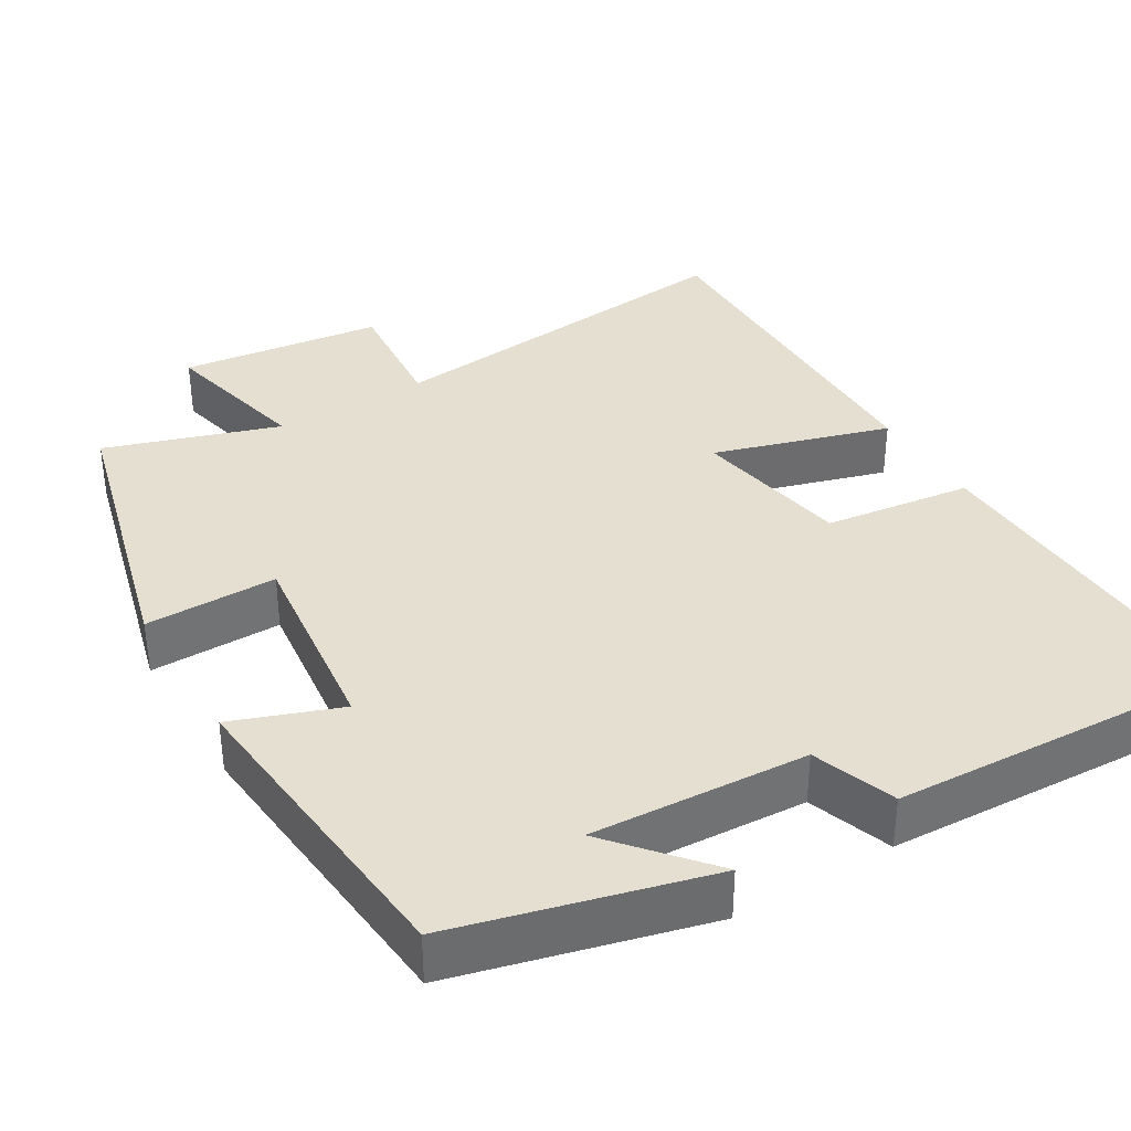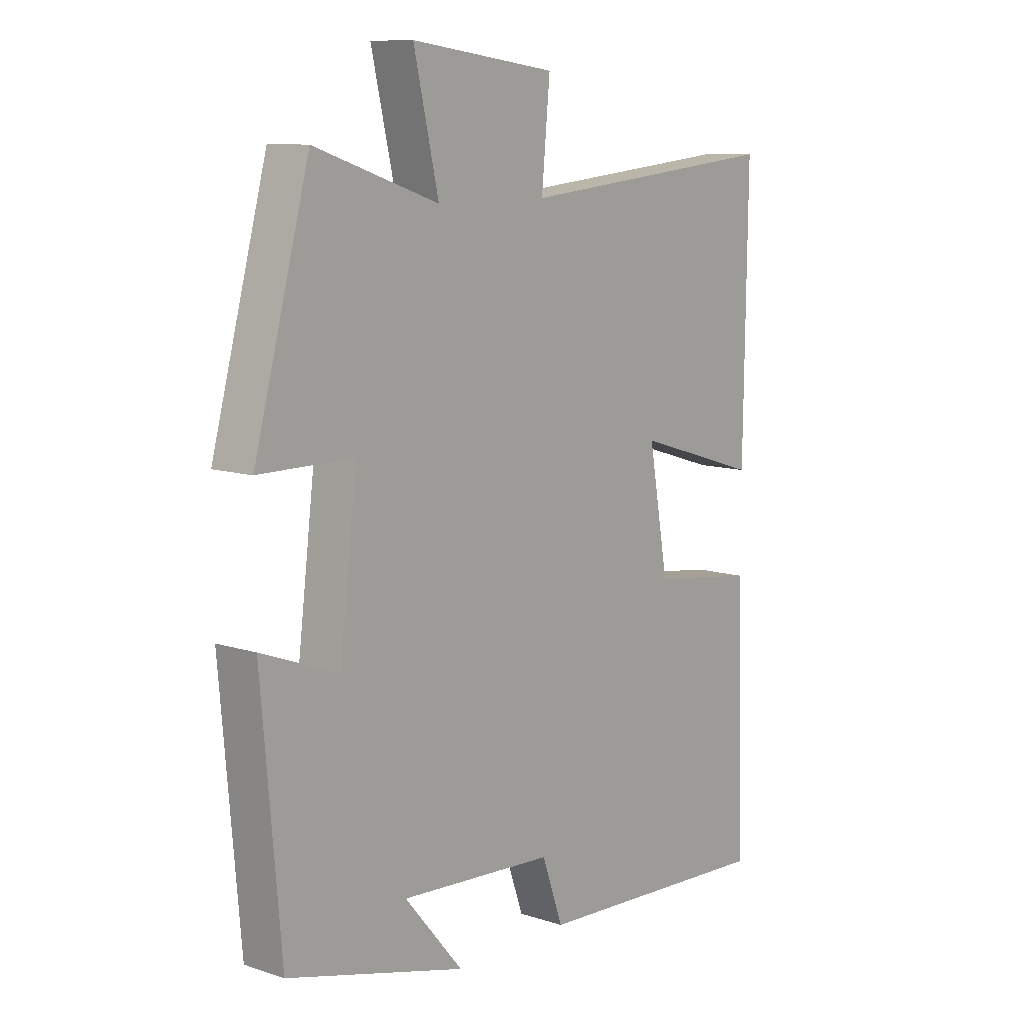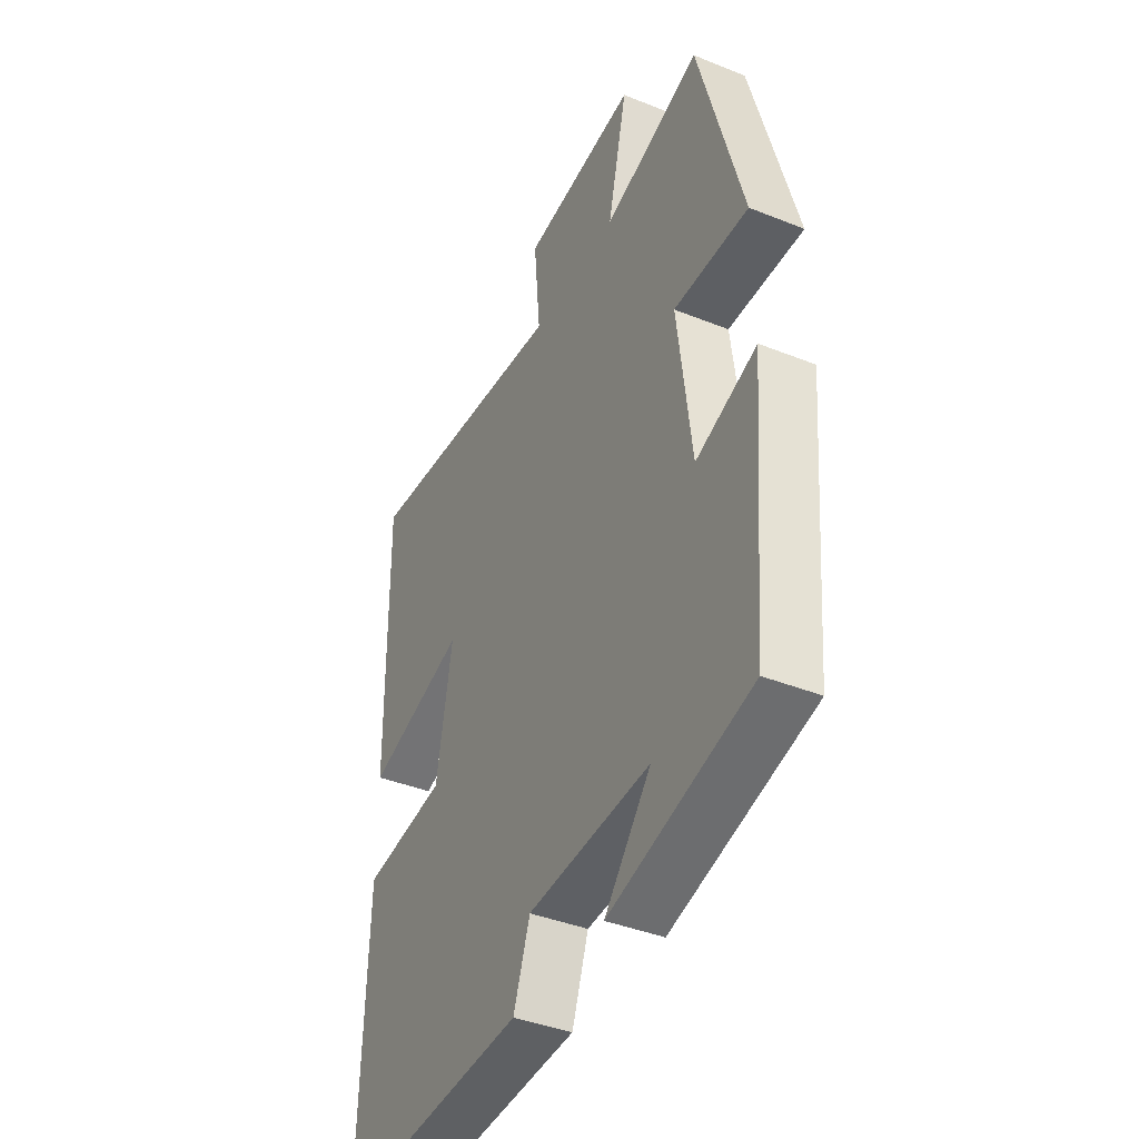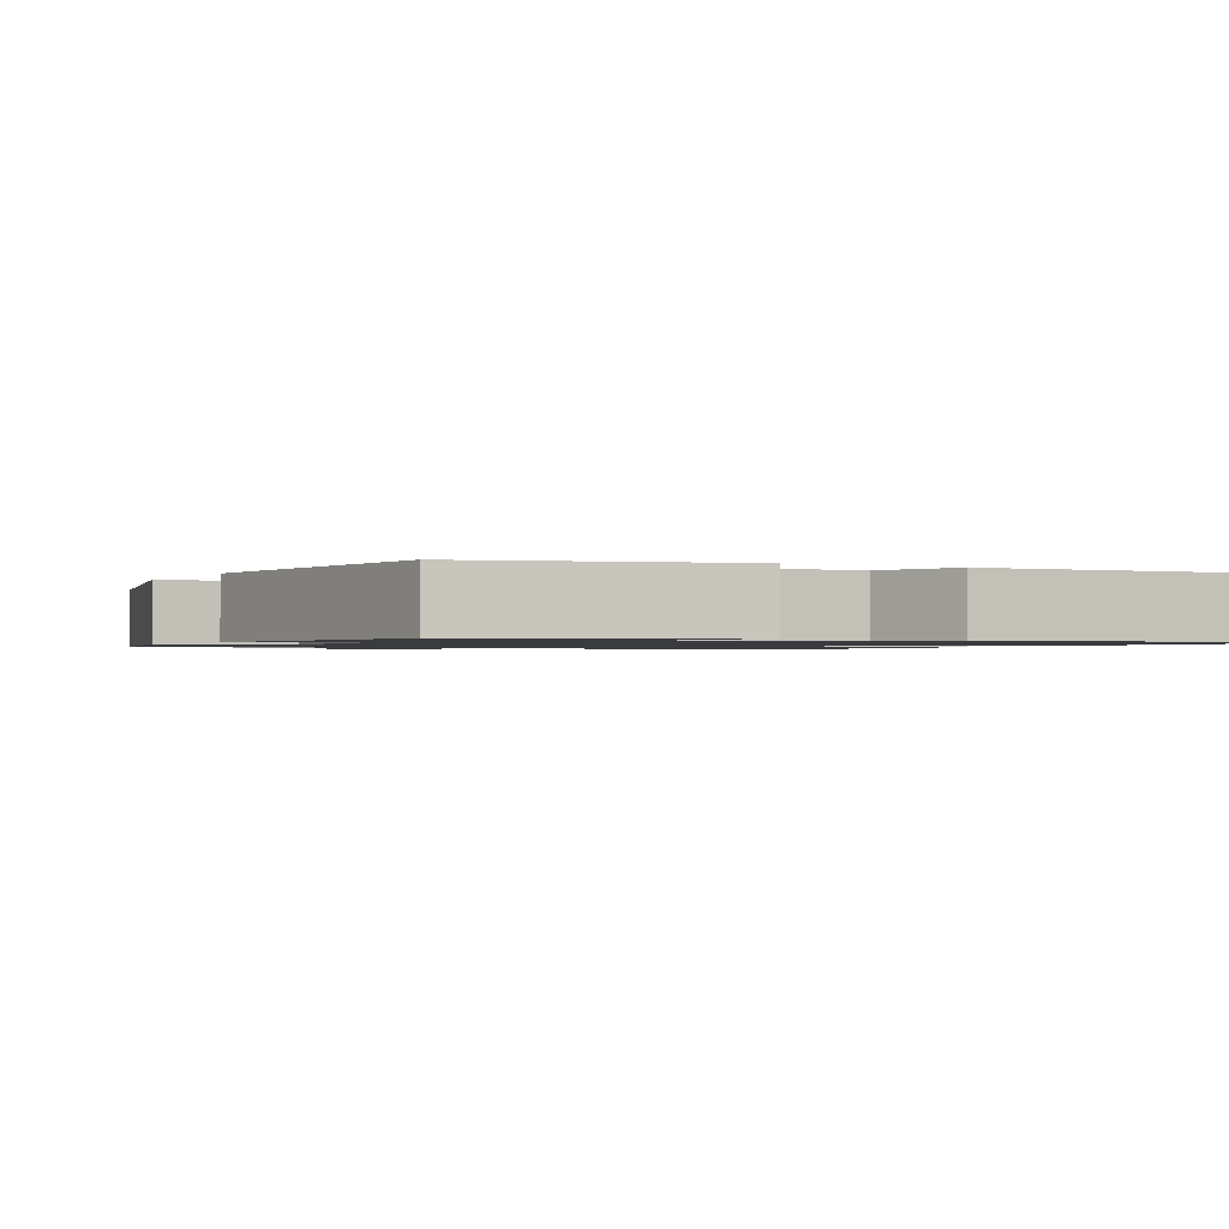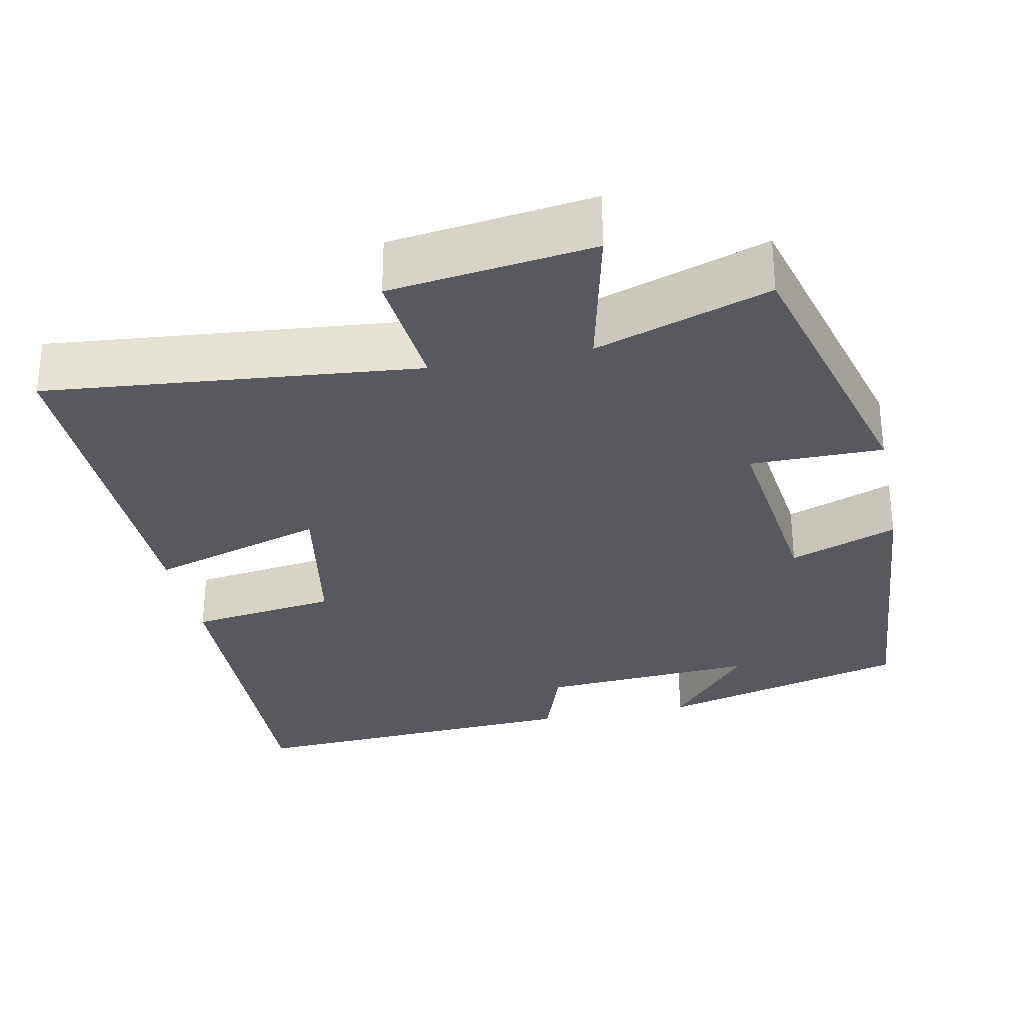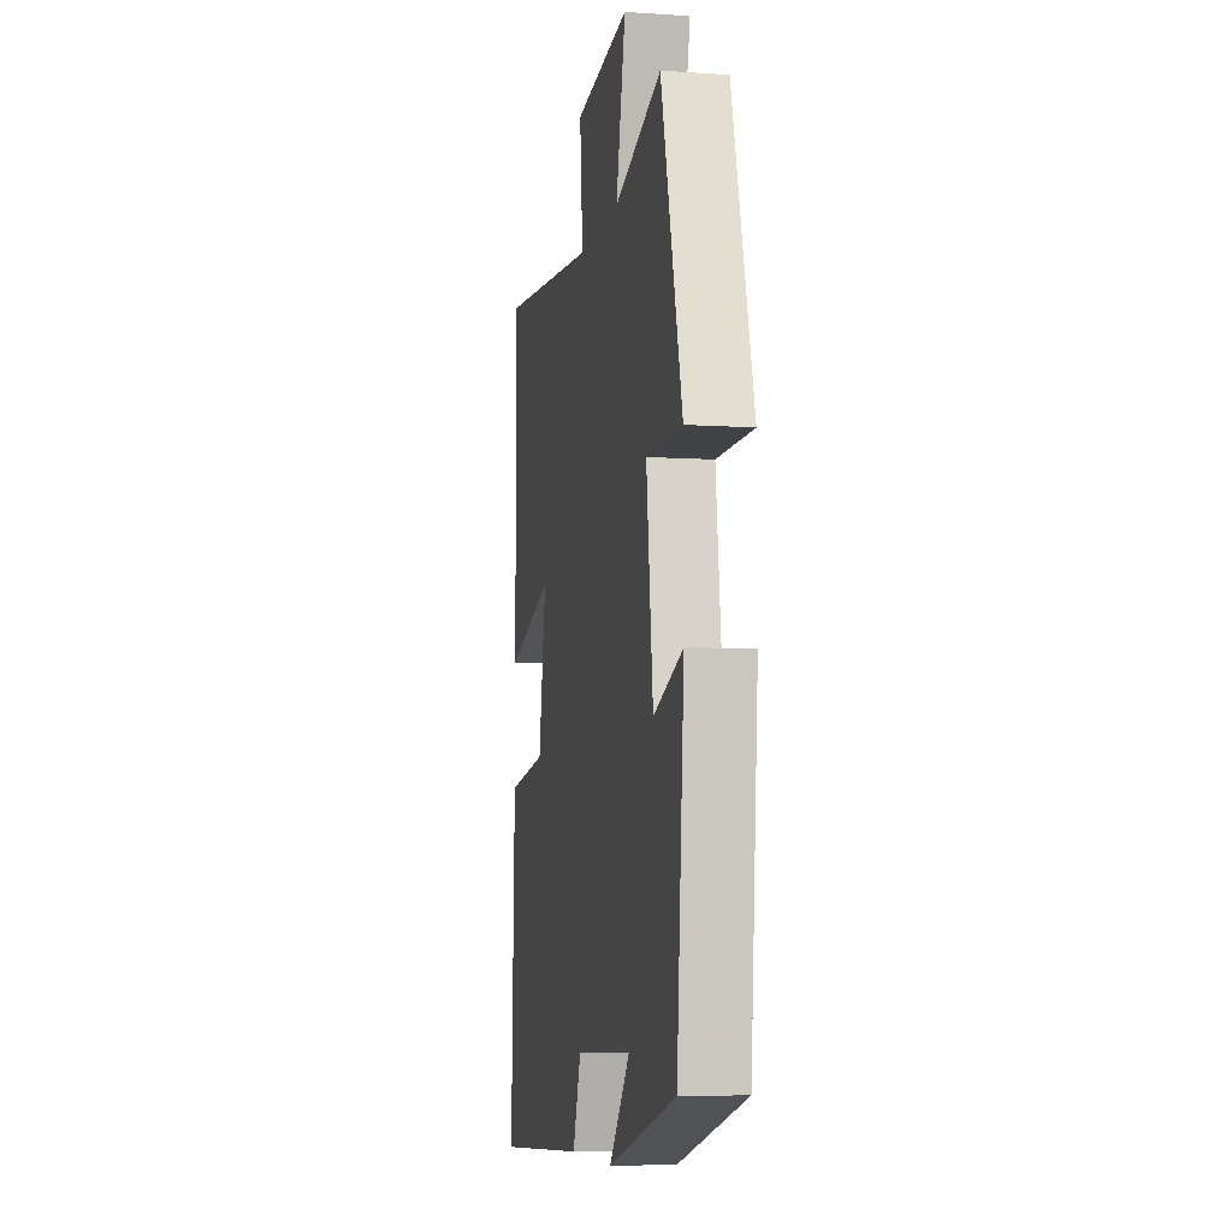
<metadata>
{"format":"obj","ext":"obj","renderer":"f3d","projection":"perspective","resolution":1024,"background":"white","views":[{"elev":36.6,"azim":148.8,"up":"+Y"},{"elev":10.2,"azim":129.5,"up":"+Z"},{"elev":-40.1,"azim":63.6,"up":"+Z"},{"elev":-1.2,"azim":151.2,"up":"+Y"},{"elev":-30.4,"azim":11.6,"up":"+Y"},{"elev":-7.0,"azim":79.0,"up":"+Z"}]}
</metadata>
<code>
v 0.465 0.07 -0.414
v 0.141 0.07 -0.5
v 0.247 0.07 -0.374
v -0.033 0.07 -0.392
v -0.071 0.07 -0.5
v -0.515 0.07 -0.524
v -0.5 0.07 -0.075
v -0.309 0.07 -0.049
v -0.273 0.07 0.155
v -0.5 0.07 0.085
v -0.506 0.07 0.547
v -0.026 0.07 0.5
v -0.041 0.07 0.662
v 0.221 0.07 0.696
v 0.176 0.07 0.5
v 0.4 0.07 0.575
v 0.5 0.07 0.203
v 0.329 0.07 0.203
v 0.361 0.07 -0.057
v 0.5 0.07 -0.005
v 0.465 0 -0.414
v 0.141 0 -0.5
v 0.247 0 -0.374
v -0.033 0 -0.392
v -0.071 0 -0.5
v -0.515 0 -0.524
v -0.5 0 -0.075
v -0.309 0 -0.049
v -0.273 0 0.155
v -0.5 0 0.085
v -0.506 0 0.547
v -0.026 0 0.5
v -0.041 0 0.662
v 0.221 0 0.696
v 0.176 0 0.5
v 0.4 0 0.575
v 0.5 0 0.203
v 0.329 0 0.203
v 0.361 0 -0.057
v 0.5 0 -0.005
f 19 20 1
f 15 16 17 18
f 15 18 19
f 12 13 14 15
f 12 15 19 1
f 9 10 11 12
f 8 9 12 1
f 4 5 6 7
f 3 4 7 8
f 1 2 3
f 1 3 8
f 21 40 39
f 38 37 36 35
f 39 38 35
f 35 34 33 32
f 21 39 35 32
f 32 31 30 29
f 21 32 29 28
f 27 26 25 24
f 28 27 24 23
f 23 22 21
f 28 23 21
f 1 21 22 2
f 2 22 23 3
f 3 23 24 4
f 4 24 25 5
f 5 25 26 6
f 6 26 27 7
f 7 27 28 8
f 8 28 29 9
f 9 29 30 10
f 10 30 31 11
f 11 31 32 12
f 12 32 33 13
f 13 33 34 14
f 14 34 35 15
f 15 35 36 16
f 16 36 37 17
f 17 37 38 18
f 18 38 39 19
f 19 39 40 20
f 20 40 21 1

</code>
